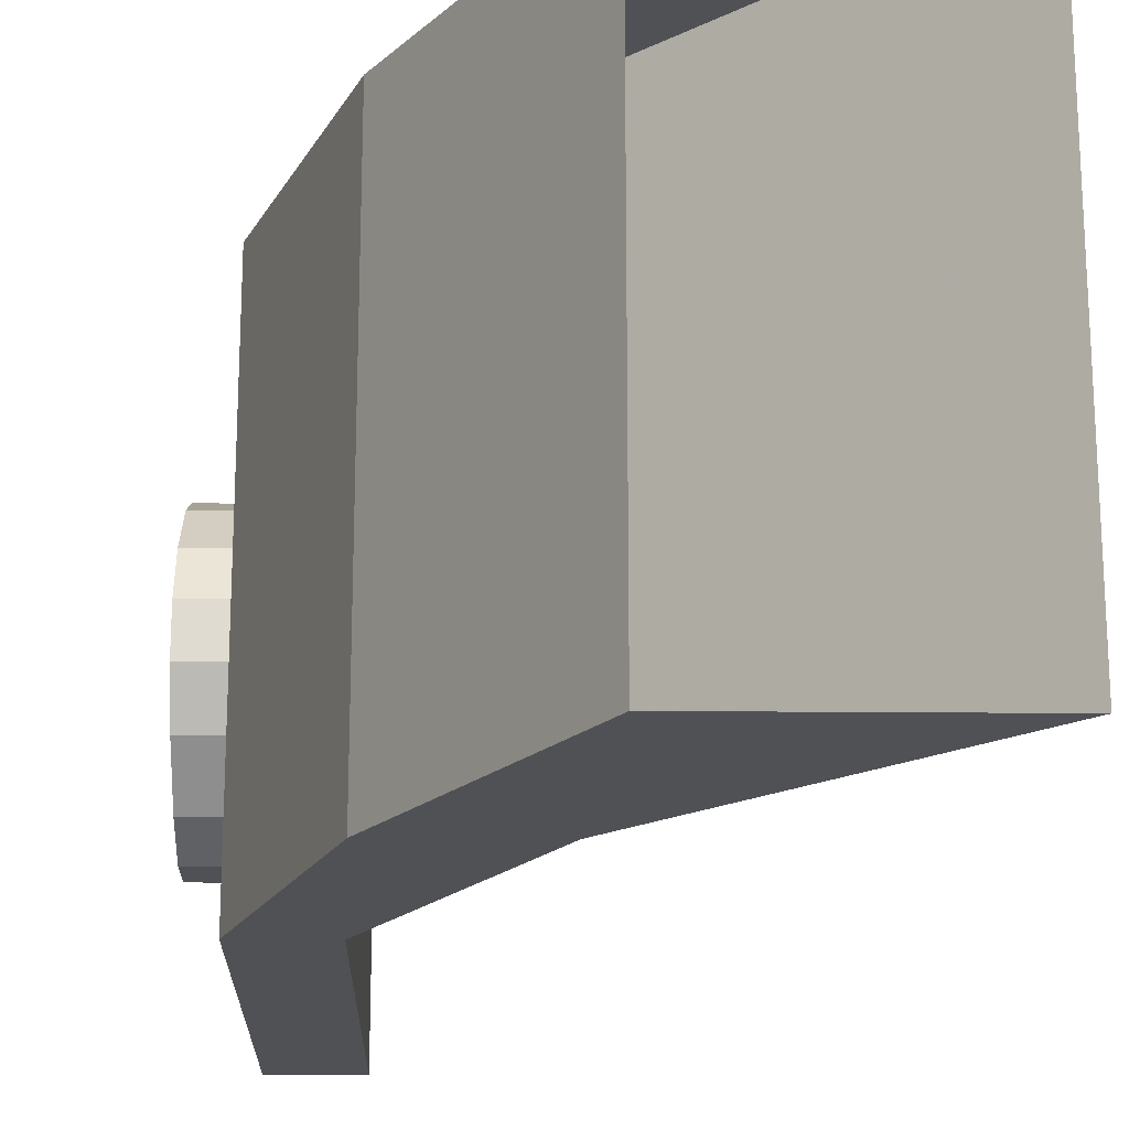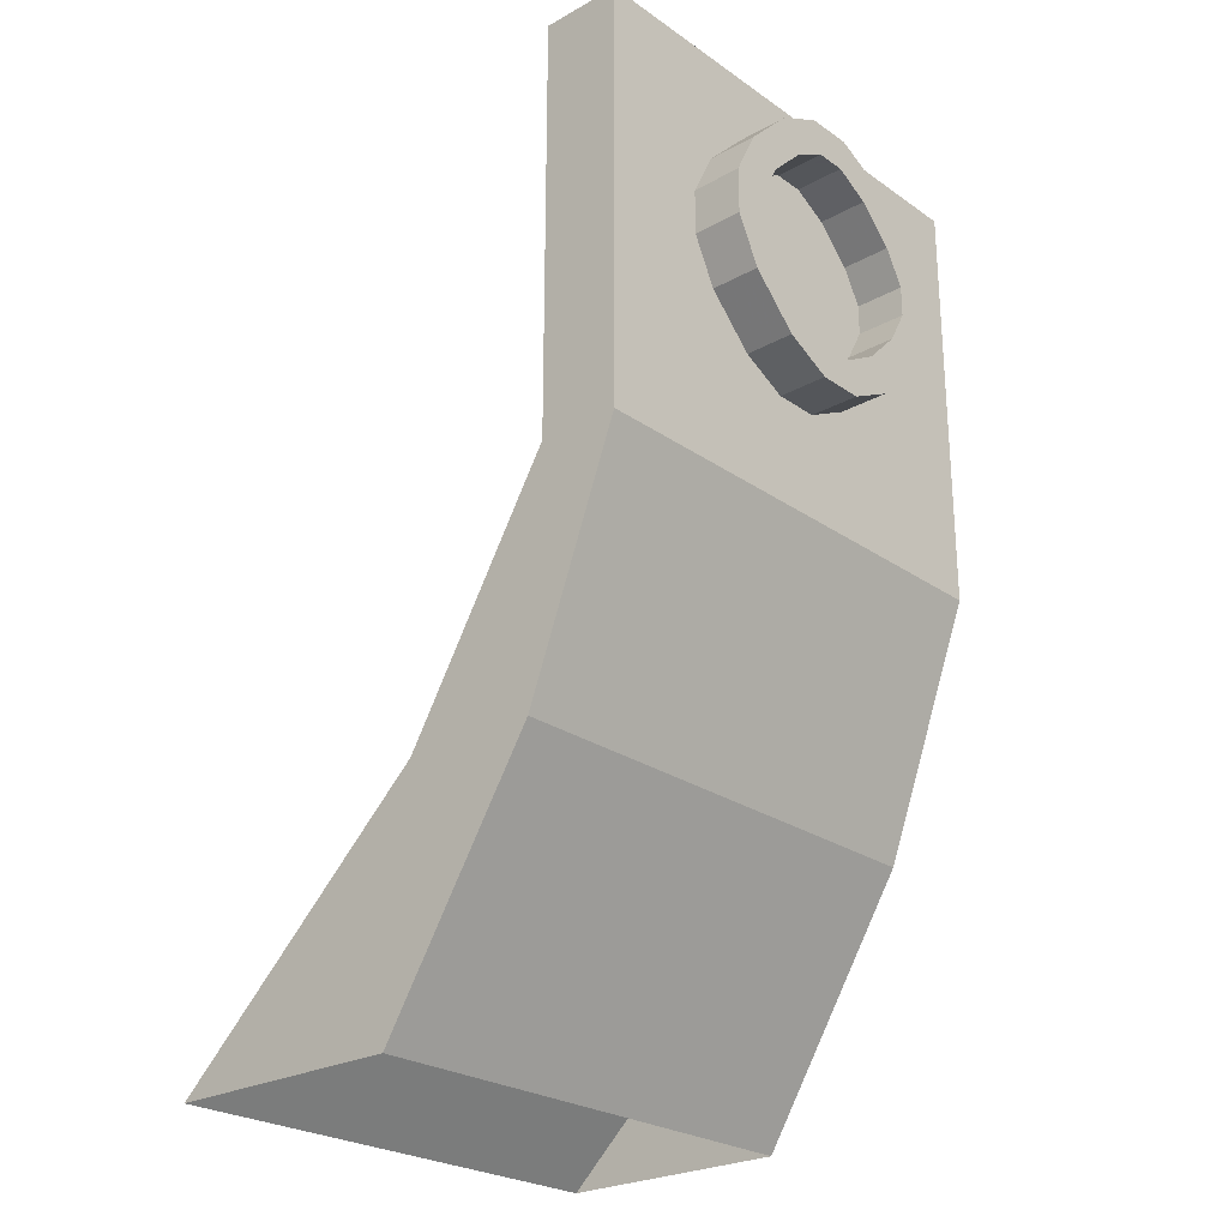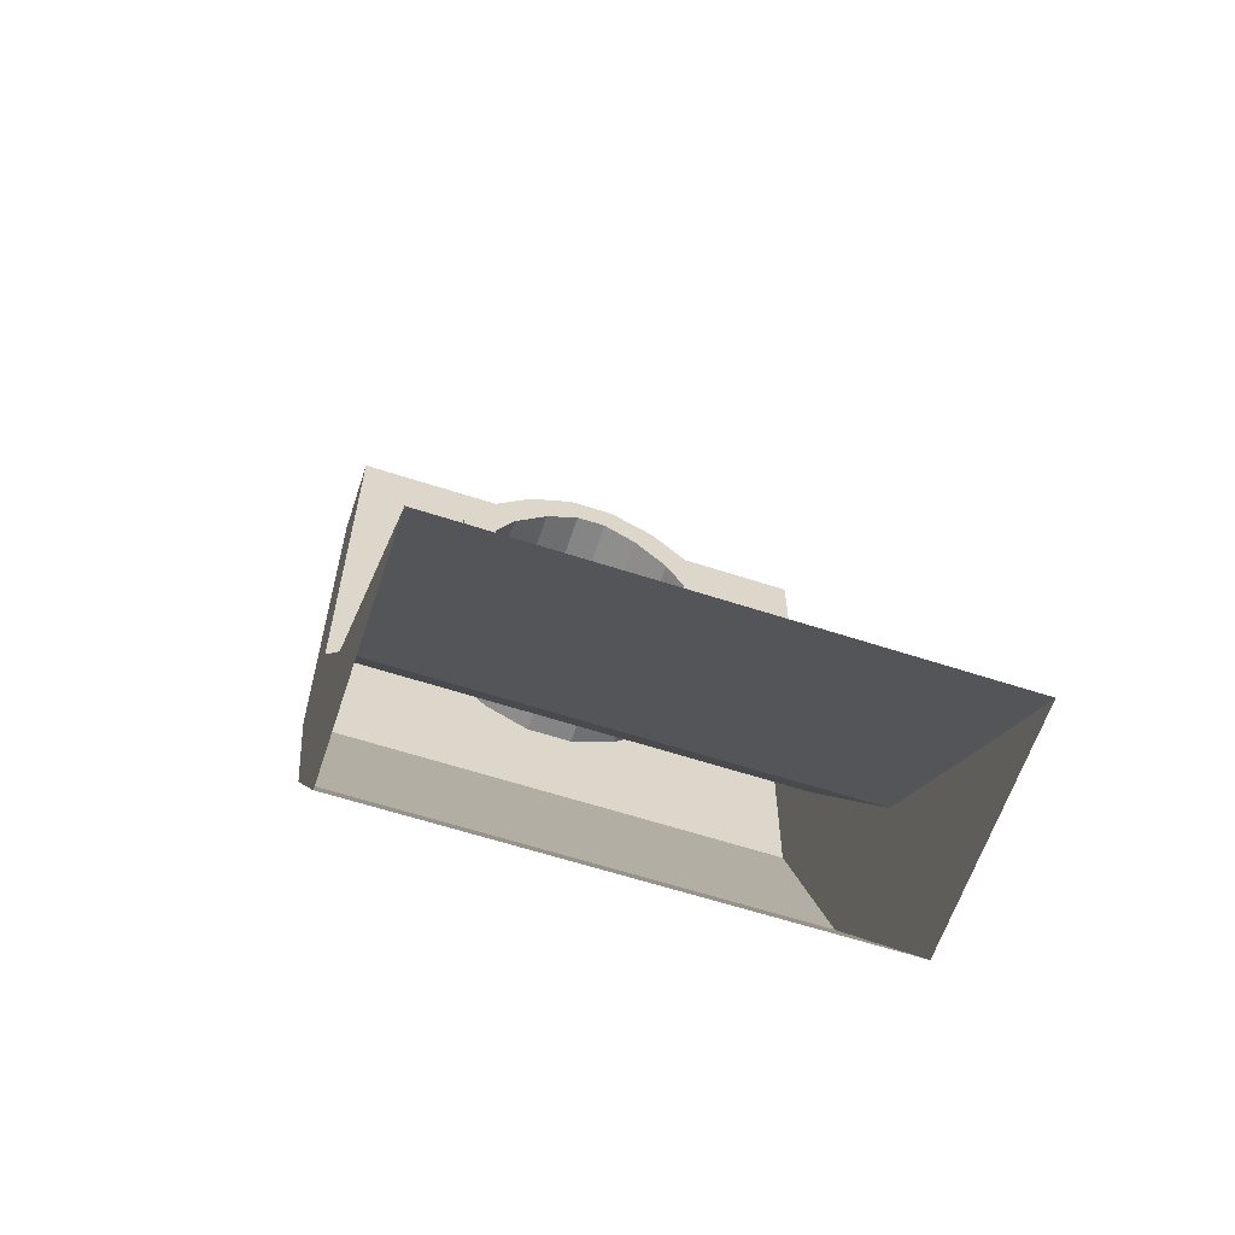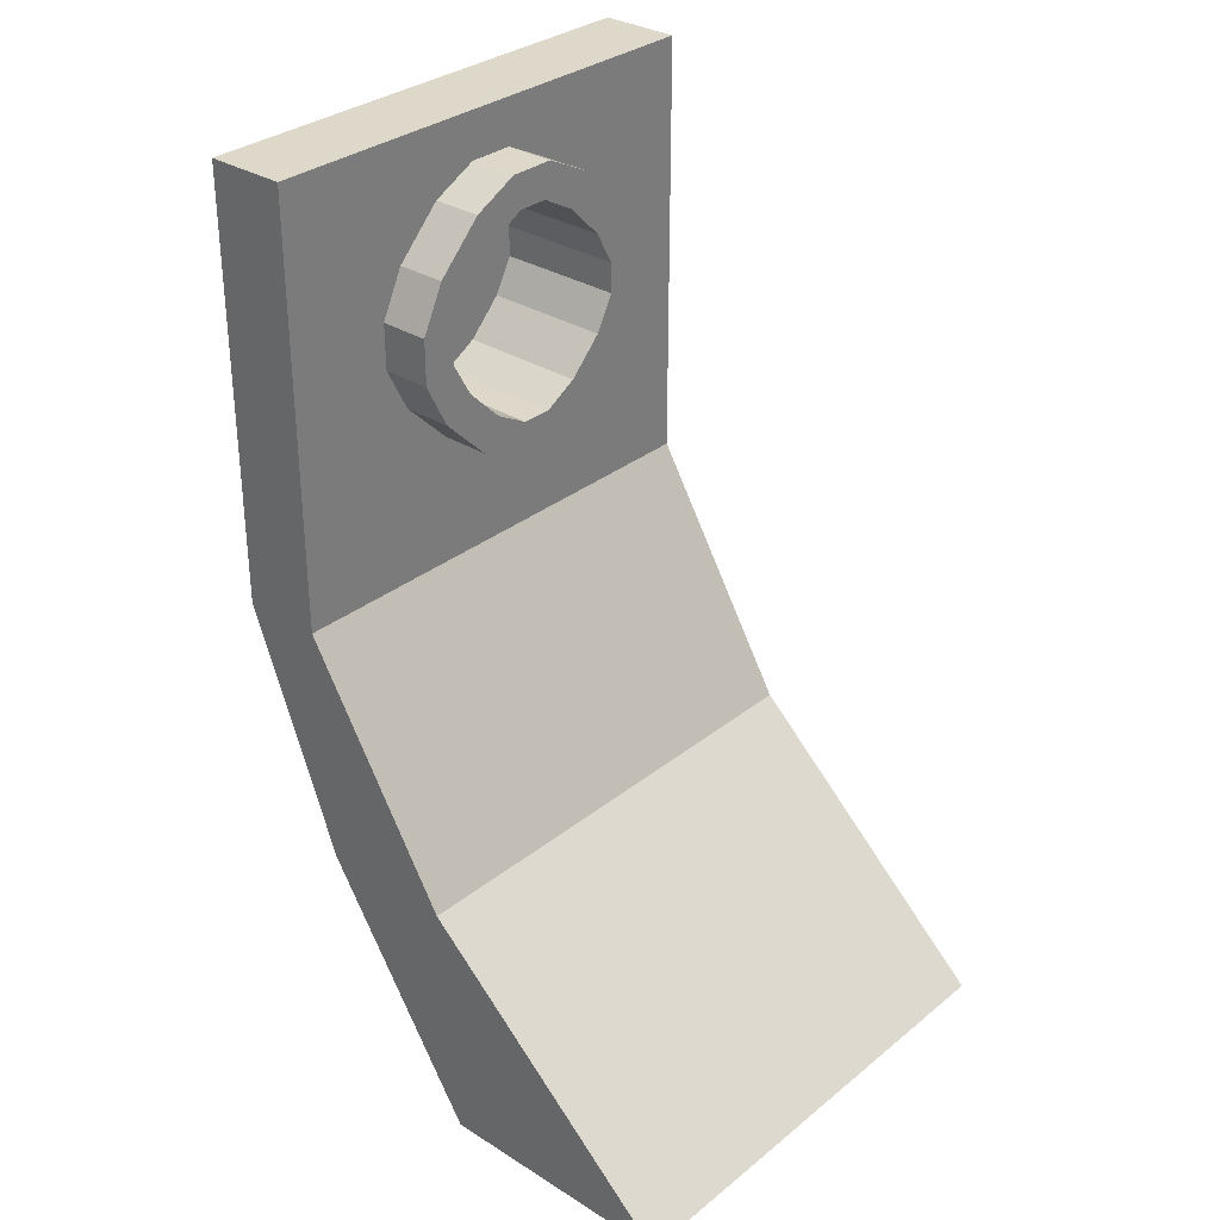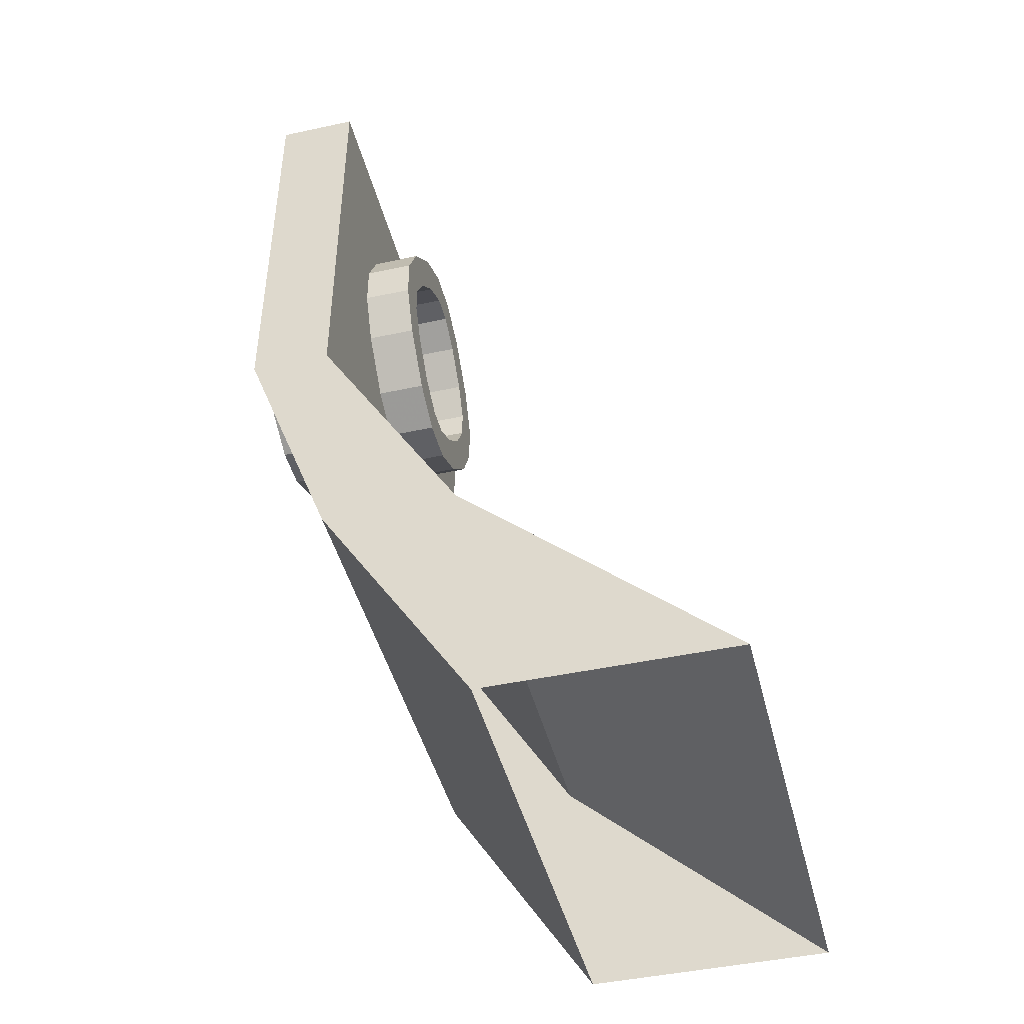
<metadata>
{"format":"obj","ext":"obj","renderer":"f3d","projection":"perspective","resolution":1024,"background":"white","views":[{"elev":-19.9,"azim":-1.0,"up":"+Z"},{"elev":-25.1,"azim":-138.1,"up":"+Y"},{"elev":-61.9,"azim":71.7,"up":"+Y"},{"elev":31.6,"azim":41.6,"up":"+Y"},{"elev":-44.8,"azim":14.1,"up":"+Y"}]}
</metadata>
<code>
v 0 1.875 -0.5
v 0.1641 1.875 -0.5
v 0.1641 1.875 0.5
v 0 1.875 0.5
v 0 1.781 -0.04688
v 0 1.734 -0.1406
v 0 1.641 -0.2344
v 0 1.547 -0.2812
v 0 1.453 -0.2812
v 0 1 -0.5
v 0.1641 1 -0.5
v 0.1641 1.547 -0.2812
v 0.1641 1.641 -0.2344
v 0.1641 1.734 -0.1406
v 0.1641 1.781 -0.04688
v 0.1641 1.781 0.04688
v 0.1641 1.734 0.1406
v 0.1641 1.641 0.2344
v 0.1641 1.547 0.2812
v 0.1641 1.453 0.2812
v 0.1641 1 0.5
v 0 1 0.5
v 0 1.547 0.2812
v 0 1.641 0.2344
v 0 1.734 0.1406
v 0 1.781 0.04688
v -0.1016 1.781 0.04688
v -0.1016 1.781 -0.04688
v -0.1016 1.734 0.1406
v -0.1016 1.672 0.1016
v -0.1016 1.711 0.03125
v -0.1016 1.711 -0.03125
v -0.1016 1.734 -0.1406
v 0.2656 1.641 -0.2344
v 0.2656 1.734 -0.1406
v 0.2656 1.781 -0.04688
v 0.2656 1.781 0.04688
v -0.1016 1.641 0.2344
v -0.1016 1.602 0.1719
v 0 1.602 0.1719
v 0 1.672 0.1016
v 0 1.711 0.03125
v 0 1.711 -0.03125
v -0.1016 1.672 -0.1016
v -0.1016 1.641 -0.2344
v 0.2656 1.547 -0.2812
v 0.2656 1.531 -0.2109
v 0.2656 1.602 -0.1719
v 0.2656 1.672 -0.1016
v 0.2656 1.711 -0.03125
v 0.2656 1.711 0.03125
v 0.2656 1.734 0.1406
v -0.1016 1.547 0.2812
v -0.1016 1.531 0.2109
v 0 1.531 0.2109
v 0.1641 1.531 0.2109
v 0.1641 1.602 0.1719
v 0.1641 1.672 0.1016
v 0.1641 1.711 0.03125
v 0.1641 1.711 -0.03125
v 0 1.672 -0.1016
v -0.1016 1.602 -0.1719
v -0.1016 1.547 -0.2812
v 0.1641 1.453 -0.2812
v 0.2656 1.453 -0.2812
v 0.2656 1.469 -0.2109
v 0.1641 1.469 -0.2109
v 0.1641 1.531 -0.2109
v 0.1641 1.602 -0.1719
v 0.1641 1.672 -0.1016
v 0.2656 1.672 0.1016
v 0.2656 1.641 0.2344
v 0 1.453 0.2812
v -0.1016 1.453 0.2812
v -0.1016 1.469 0.2109
v 0 1.469 0.2109
v 0.1641 1.469 0.2109
v 0.2656 1.469 0.2109
v 0.2656 1.531 0.2109
v 0.2656 1.602 0.1719
v 0.1875 0.5 0.5
v 0.4609 0.5 0.5
v 1 0 0.5
v 0.5 0 0.5
v 0.1875 0.5 -0.5
v 0.4609 0.5 -0.5
v 1 0 -0.5
v 0.5 0 -0.5
v 0.1641 1.359 -0.2344
v 0.2656 1.359 -0.2344
v 0.2656 1.398 -0.1719
v 0.1641 1.398 -0.1719
v 0 1.398 -0.1719
v 0 1.469 -0.2109
v 0 1.531 -0.2109
v 0 1.602 -0.1719
v 0.1641 1.219 0.04688
v 0.1641 1.219 -0.04688
v 0.1641 1.266 -0.1406
v 0.2656 1.266 -0.1406
v 0.2656 1.328 -0.1016
v 0.1641 1.328 -0.1016
v 0 1.328 -0.1016
v -0.1016 1.328 -0.1016
v -0.1016 1.398 -0.1719
v 0 1.289 -0.03125
v -0.1016 1.289 -0.03125
v -0.1016 1.219 -0.04688
v -0.1016 1.266 -0.1406
v -0.1016 1.359 -0.2344
v -0.1016 1.469 -0.2109
v 0.1641 1.266 0.1406
v 0.2656 1.266 0.1406
v 0.2656 1.219 0.04688
v 0 1.219 -0.04688
v 0 1.219 0.04688
v 0 1.266 0.1406
v 0.1641 1.359 0.2344
v 0.2656 1.359 0.2344
v 0.2656 1.398 0.1719
v 0.2656 1.328 0.1016
v 0.2656 1.289 0.03125
v 0.2656 1.289 -0.03125
v 0.2656 1.219 -0.04688
v 0 1.266 -0.1406
v 0 1.359 -0.2344
v 0.2656 1.453 0.2812
v 0.1641 1.398 0.1719
v 0.1641 1.328 0.1016
v 0.1641 1.289 0.03125
v 0.1641 1.289 -0.03125
v 0.2656 1.547 0.2812
v 0 1.359 0.2344
v -0.1016 1.359 0.2344
v -0.1016 1.398 0.1719
v 0 1.398 0.1719
v 0.2656 1.773 -0.007812
v 0.2656 1.758 -0.02344
v 0.2656 1.742 -0.02344
v 0.2656 1.727 -0.007812
v 0.2656 1.727 0.007812
v 0.2656 1.742 0.02344
v 0.2656 1.758 0.02344
v 0.2656 1.773 0.007812
v 0.2656 1.523 0.2422
v 0.2656 1.508 0.2266
v 0.2656 1.492 0.2266
v 0.2656 1.477 0.2422
v 0.2656 1.477 0.2578
v 0.2656 1.492 0.2734
v 0.2656 1.508 0.2734
v 0.2656 1.523 0.2578
v 0.2656 1.523 -0.2578
v 0.2656 1.508 -0.2734
v 0.2656 1.492 -0.2734
v 0.2656 1.477 -0.2578
v 0.2656 1.477 -0.2422
v 0.2656 1.492 -0.2266
v 0.2656 1.508 -0.2266
v 0.2656 1.523 -0.2422
v 0.2656 1.273 -0.007812
v 0.2656 1.258 -0.02344
v 0.2656 1.242 -0.02344
v 0.2656 1.227 -0.007812
v 0.2656 1.227 0.007812
v 0.2656 1.242 0.02344
v 0.2656 1.258 0.02344
v 0.2656 1.273 0.007812
v 0.2656 1.352 0.1328
v 0.2656 1.328 0.1328
v 0.2656 1.32 0.1484
v 0.2656 1.32 0.1719
v 0.2656 1.328 0.1797
v 0.2656 1.352 0.1797
v 0.2656 1.367 0.1719
v 0.2656 1.367 0.1484
v 0.2656 1.352 -0.1875
v 0.2656 1.328 -0.1875
v 0.2656 1.32 -0.1797
v 0.2656 1.32 -0.1562
v 0.2656 1.328 -0.1406
v 0.2656 1.352 -0.1406
v 0.2656 1.367 -0.1562
v 0.2656 1.367 -0.1797
v 0.2656 1.68 -0.1875
v 0.2656 1.656 -0.1875
v 0.2656 1.641 -0.1797
v 0.2656 1.641 -0.1562
v 0.2656 1.656 -0.1406
v 0.2656 1.68 -0.1406
v 0.2656 1.688 -0.1562
v 0.2656 1.688 -0.1797
v 0.2656 1.68 0.1328
v 0.2656 1.656 0.1328
v 0.2656 1.641 0.1484
v 0.2656 1.641 0.1719
v 0.2656 1.656 0.1797
v 0.2656 1.68 0.1797
v 0.2656 1.688 0.1719
v 0.2656 1.688 0.1484
v 0 1.328 0.1016
v 0 1.289 0.03125
v -0.1016 1.289 0.03125
v -0.1016 1.219 0.04688
v -0.1016 1.453 -0.2812
v -0.1016 1.531 -0.2109
v -0.1016 1.266 0.1406
v -0.1016 1.328 0.1016
v -0.1016 1.773 0.007812
v -0.1016 1.758 0.02344
v -0.1016 1.742 0.02344
v -0.1016 1.727 0.007812
v -0.1016 1.727 -0.007812
v -0.1016 1.742 -0.02344
v -0.1016 1.758 -0.02344
v -0.1016 1.773 -0.007812
v -0.1016 1.523 -0.2422
v -0.1016 1.508 -0.2266
v -0.1016 1.492 -0.2266
v -0.1016 1.477 -0.2422
v -0.1016 1.477 -0.2578
v -0.1016 1.492 -0.2734
v -0.1016 1.508 -0.2734
v -0.1016 1.523 -0.2578
v -0.1016 1.523 0.2578
v -0.1016 1.508 0.2734
v -0.1016 1.492 0.2734
v -0.1016 1.477 0.2578
v -0.1016 1.477 0.2422
v -0.1016 1.492 0.2266
v -0.1016 1.508 0.2266
v -0.1016 1.523 0.2422
v -0.1016 1.273 0.007812
v -0.1016 1.258 0.02344
v -0.1016 1.242 0.02344
v -0.1016 1.227 0.007812
v -0.1016 1.227 -0.007812
v -0.1016 1.242 -0.02344
v -0.1016 1.258 -0.02344
v -0.1016 1.273 -0.007812
v -0.1016 1.352 -0.1328
v -0.1016 1.328 -0.1328
v -0.1016 1.32 -0.1484
v -0.1016 1.32 -0.1719
v -0.1016 1.328 -0.1797
v -0.1016 1.352 -0.1797
v -0.1016 1.367 -0.1719
v -0.1016 1.367 -0.1484
v -0.1016 1.352 0.1875
v -0.1016 1.328 0.1875
v -0.1016 1.32 0.1797
v -0.1016 1.32 0.1562
v -0.1016 1.328 0.1406
v -0.1016 1.352 0.1406
v -0.1016 1.367 0.1562
v -0.1016 1.367 0.1797
v -0.1016 1.68 0.1875
v -0.1016 1.656 0.1875
v -0.1016 1.641 0.1797
v -0.1016 1.641 0.1562
v -0.1016 1.656 0.1406
v -0.1016 1.68 0.1406
v -0.1016 1.688 0.1562
v -0.1016 1.688 0.1797
v -0.1016 1.68 -0.1328
v -0.1016 1.656 -0.1328
v -0.1016 1.641 -0.1484
v -0.1016 1.641 -0.1719
v -0.1016 1.656 -0.1797
v -0.1016 1.68 -0.1797
v -0.1016 1.688 -0.1719
v -0.1016 1.688 -0.1484
f 1 2 3
f 1 3 4
f 1 4 5
f 1 5 6
f 1 6 7
f 1 7 8
f 1 8 9
f 1 9 10
f 1 10 2
f 2 10 11
f 2 11 12
f 2 12 13
f 2 13 14
f 2 14 15
f 2 15 16
f 2 16 3
f 3 16 17
f 3 17 18
f 3 18 19
f 3 19 20
f 3 20 21
f 3 21 4
f 4 21 22
f 4 22 23
f 4 23 24
f 4 24 25
f 4 25 26
f 4 26 5
f 5 26 27
f 5 27 28
f 5 28 6
f 5 6 14
f 5 14 15
f 5 15 26
f 26 15 16
f 26 16 25
f 26 25 29
f 26 29 27
f 27 29 30
f 27 30 31
f 27 31 32
f 27 32 28
f 28 32 33
f 28 33 6
f 6 33 7
f 6 7 13
f 6 13 14
f 14 13 34
f 14 34 35
f 14 35 15
f 15 35 36
f 15 36 16
f 16 36 37
f 16 37 17
f 16 17 25
f 25 17 24
f 25 24 38
f 25 38 29
f 29 38 39
f 29 39 30
f 30 39 40
f 30 40 41
f 30 41 31
f 31 41 42
f 31 42 32
f 32 42 43
f 32 43 44
f 32 44 33
f 33 44 45
f 33 45 7
f 7 45 8
f 7 8 12
f 7 12 13
f 13 12 46
f 13 46 34
f 34 46 47
f 34 47 48
f 34 48 35
f 35 48 49
f 35 49 36
f 36 49 50
f 36 50 51
f 36 51 37
f 37 51 52
f 37 52 17
f 17 52 18
f 17 18 24
f 24 18 23
f 24 23 53
f 24 53 38
f 38 53 54
f 38 54 39
f 39 54 55
f 39 55 40
f 40 55 56
f 40 56 57
f 40 57 41
f 41 57 58
f 41 58 42
f 42 58 59
f 42 59 43
f 43 59 60
f 43 60 61
f 43 61 44
f 44 61 62
f 44 62 45
f 45 62 63
f 45 63 8
f 8 63 9
f 8 9 64
f 8 64 12
f 12 64 65
f 12 65 46
f 46 65 47
f 47 65 66
f 47 66 67
f 47 67 68
f 47 68 48
f 48 68 69
f 48 69 49
f 49 69 70
f 49 70 50
f 50 70 60
f 50 60 51
f 51 60 59
f 51 59 71
f 51 71 52
f 52 71 72
f 52 72 18
f 18 72 19
f 18 19 23
f 23 19 73
f 23 73 74
f 23 74 53
f 53 74 54
f 54 74 75
f 54 75 76
f 54 76 55
f 55 76 77
f 55 77 56
f 56 77 78
f 56 78 79
f 56 79 57
f 57 79 80
f 57 80 58
f 58 80 71
f 58 71 59
f 81 82 83
f 81 83 84
f 81 84 85
f 81 85 10
f 81 10 22
f 81 22 82
f 82 22 21
f 82 21 86
f 82 86 87
f 82 87 83
f 88 87 86
f 88 86 85
f 88 85 84
f 85 86 11
f 85 11 10
f 12 11 64
f 64 11 89
f 64 89 90
f 64 90 65
f 65 90 91
f 65 91 66
f 66 91 92
f 66 92 67
f 67 92 93
f 67 93 94
f 67 94 68
f 68 94 95
f 68 95 69
f 69 95 96
f 69 96 70
f 70 96 61
f 70 61 60
f 11 21 97
f 11 97 98
f 11 98 99
f 11 99 89
f 89 99 100
f 89 100 90
f 90 100 101
f 90 101 91
f 91 101 102
f 91 102 92
f 92 102 103
f 92 103 93
f 93 103 104
f 93 104 105
f 93 105 94
f 93 94 42
f 93 42 103
f 103 42 106
f 103 106 107
f 103 107 104
f 104 107 108
f 104 108 109
f 104 109 105
f 105 109 110
f 105 110 111
f 105 111 94
f 94 111 95
f 94 95 42
f 42 95 96
f 42 96 61
f 42 61 43
f 21 112 97
f 97 112 113
f 97 113 114
f 97 114 98
f 97 98 115
f 97 115 116
f 97 116 112
f 112 116 117
f 112 117 118
f 112 118 119
f 112 119 113
f 113 119 120
f 113 120 121
f 113 121 114
f 114 121 122
f 114 122 123
f 114 123 124
f 114 124 98
f 98 124 99
f 98 99 125
f 98 125 115
f 115 125 109
f 115 109 108
f 115 108 116
f 115 116 22
f 115 22 10
f 115 10 125
f 125 10 126
f 125 126 110
f 125 110 109
f 21 118 112
f 118 21 20
f 118 20 127
f 118 127 119
f 119 127 78
f 119 78 120
f 120 78 77
f 120 77 128
f 120 128 121
f 121 128 129
f 121 129 122
f 122 129 130
f 122 130 123
f 123 130 131
f 123 131 101
f 123 101 100
f 123 100 124
f 124 100 99
f 21 11 86
f 72 71 80
f 72 80 132
f 72 132 19
f 19 132 20
f 19 20 73
f 73 20 133
f 73 133 134
f 73 134 74
f 74 134 135
f 74 135 75
f 75 135 136
f 75 136 76
f 76 136 128
f 76 128 77
f 132 80 79
f 132 79 78
f 132 78 127
f 132 127 20
f 101 131 102
f 102 131 106
f 102 106 103
f 137 138 139
f 137 139 140
f 137 140 141
f 137 141 142
f 137 142 143
f 137 143 144
f 145 146 147
f 145 147 148
f 145 148 149
f 145 149 150
f 145 150 151
f 145 151 152
f 153 154 155
f 153 155 156
f 153 156 157
f 153 157 158
f 153 158 159
f 153 159 160
f 161 162 163
f 161 163 164
f 161 164 165
f 161 165 166
f 161 166 167
f 161 167 168
f 169 170 171
f 169 171 172
f 169 172 173
f 169 173 174
f 169 174 175
f 169 175 176
f 177 178 179
f 177 179 180
f 177 180 181
f 177 181 182
f 177 182 183
f 177 183 184
f 185 186 187
f 185 187 188
f 185 188 189
f 185 189 190
f 185 190 191
f 185 191 192
f 193 194 195
f 193 195 196
f 193 196 197
f 193 197 198
f 193 198 199
f 193 199 200
f 129 128 136
f 129 136 201
f 129 201 130
f 130 201 202
f 130 202 131
f 131 202 106
f 106 202 203
f 106 203 107
f 107 203 108
f 108 203 204
f 108 204 116
f 116 204 117
f 116 117 22
f 22 117 133
f 22 133 73
f 22 73 23
f 126 125 99
f 126 99 89
f 126 89 9
f 126 9 205
f 126 205 110
f 110 205 111
f 111 205 63
f 111 63 206
f 111 206 95
f 95 206 96
f 96 206 62
f 96 62 61
f 9 89 64
f 133 20 118
f 133 118 117
f 133 117 207
f 133 207 134
f 134 207 208
f 134 208 135
f 135 208 201
f 135 201 136
f 136 201 42
f 136 42 76
f 76 42 55
f 55 42 40
f 40 42 41
f 42 201 202
f 42 202 106
f 63 62 206
f 207 204 203
f 207 203 208
f 208 203 202
f 208 202 201
f 117 204 207
f 9 63 205
f 209 210 211
f 209 211 212
f 209 212 213
f 209 213 214
f 209 214 215
f 209 215 216
f 217 218 219
f 217 219 220
f 217 220 221
f 217 221 222
f 217 222 223
f 217 223 224
f 225 226 227
f 225 227 228
f 225 228 229
f 225 229 230
f 225 230 231
f 225 231 232
f 233 234 235
f 233 235 236
f 233 236 237
f 233 237 238
f 233 238 239
f 233 239 240
f 241 242 243
f 241 243 244
f 241 244 245
f 241 245 246
f 241 246 247
f 241 247 248
f 249 250 251
f 249 251 252
f 249 252 253
f 249 253 254
f 249 254 255
f 249 255 256
f 257 258 259
f 257 259 260
f 257 260 261
f 257 261 262
f 257 262 263
f 257 263 264
f 265 266 267
f 265 267 268
f 265 268 269
f 265 269 270
f 265 270 271
f 265 271 272
f 10 9 126

</code>
